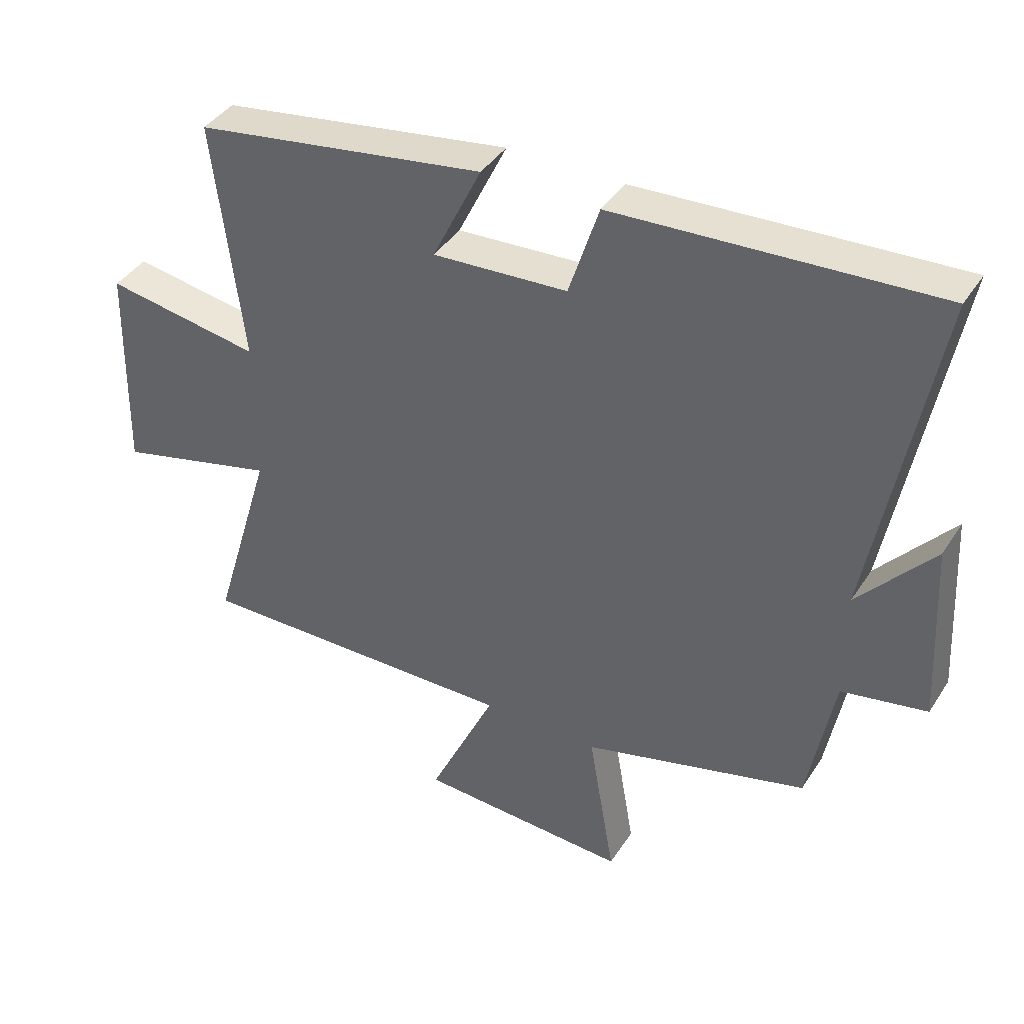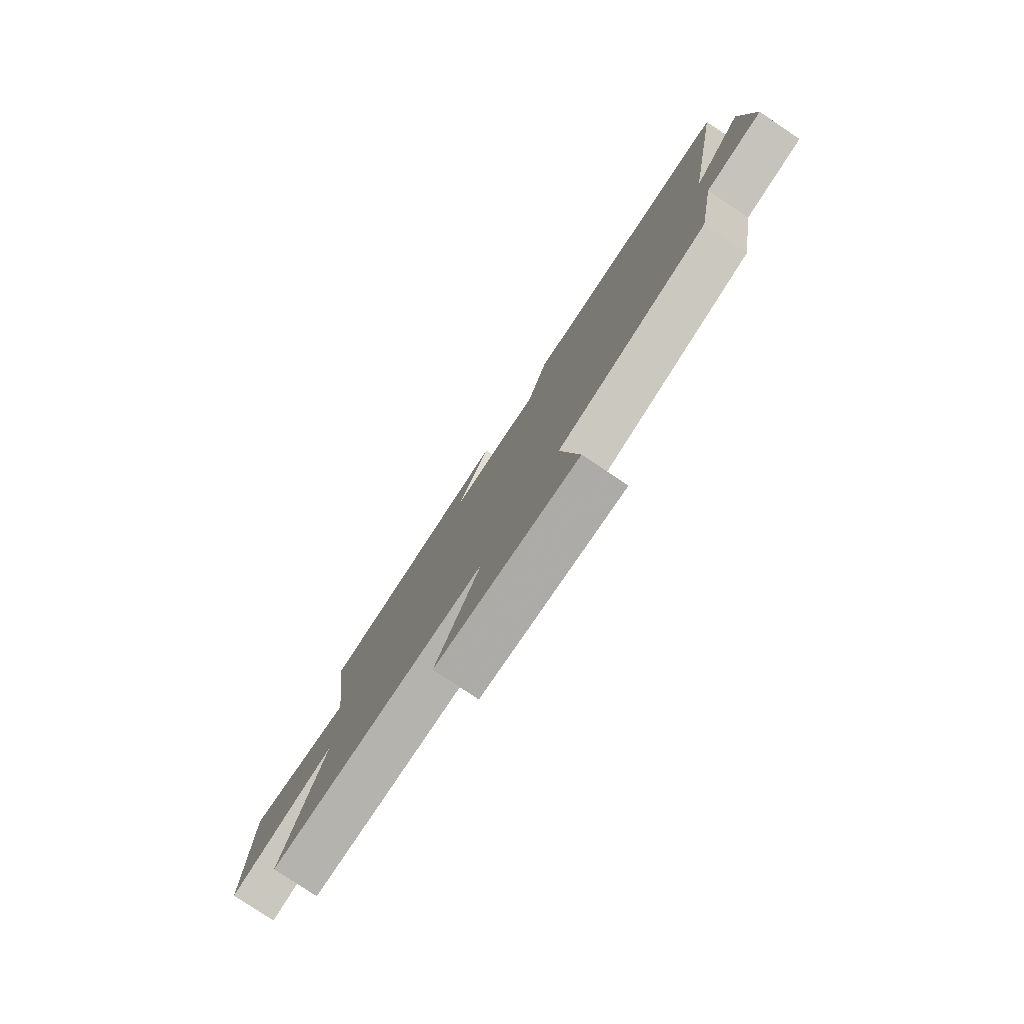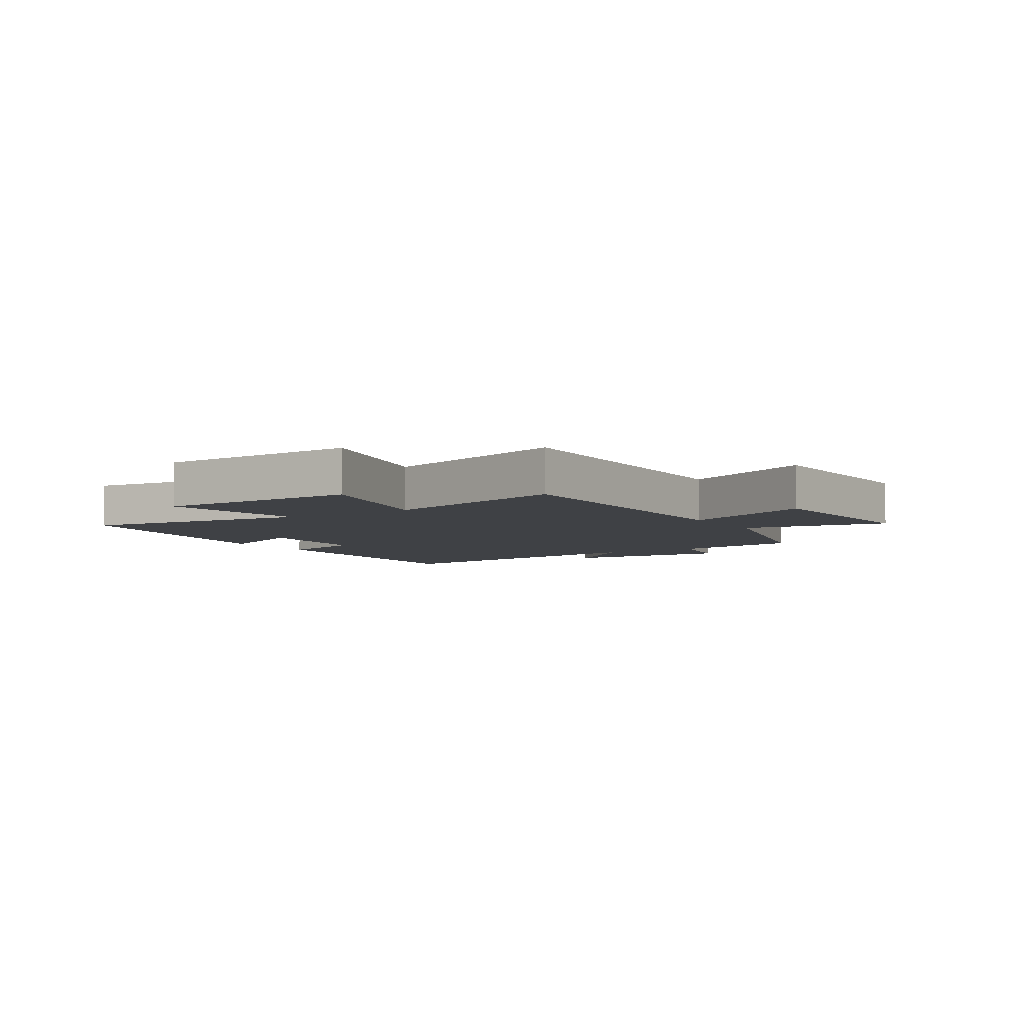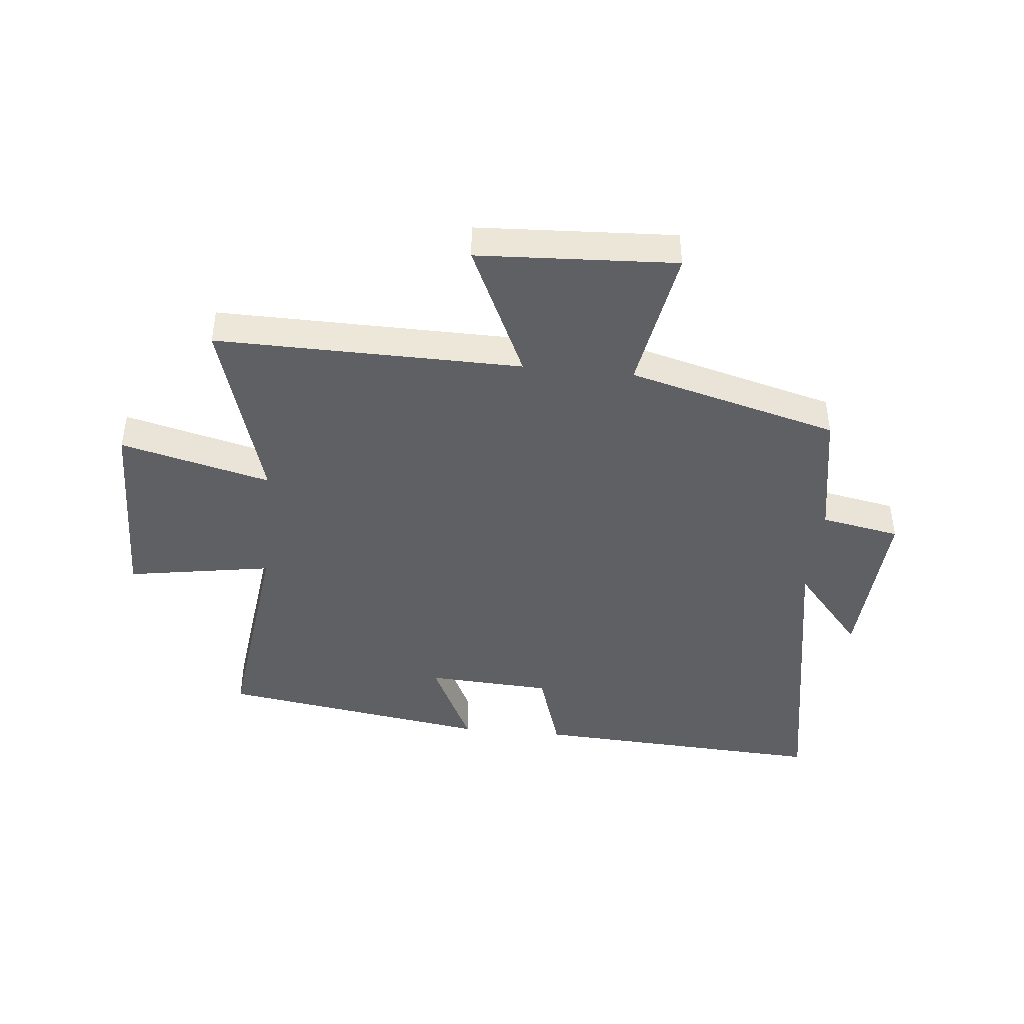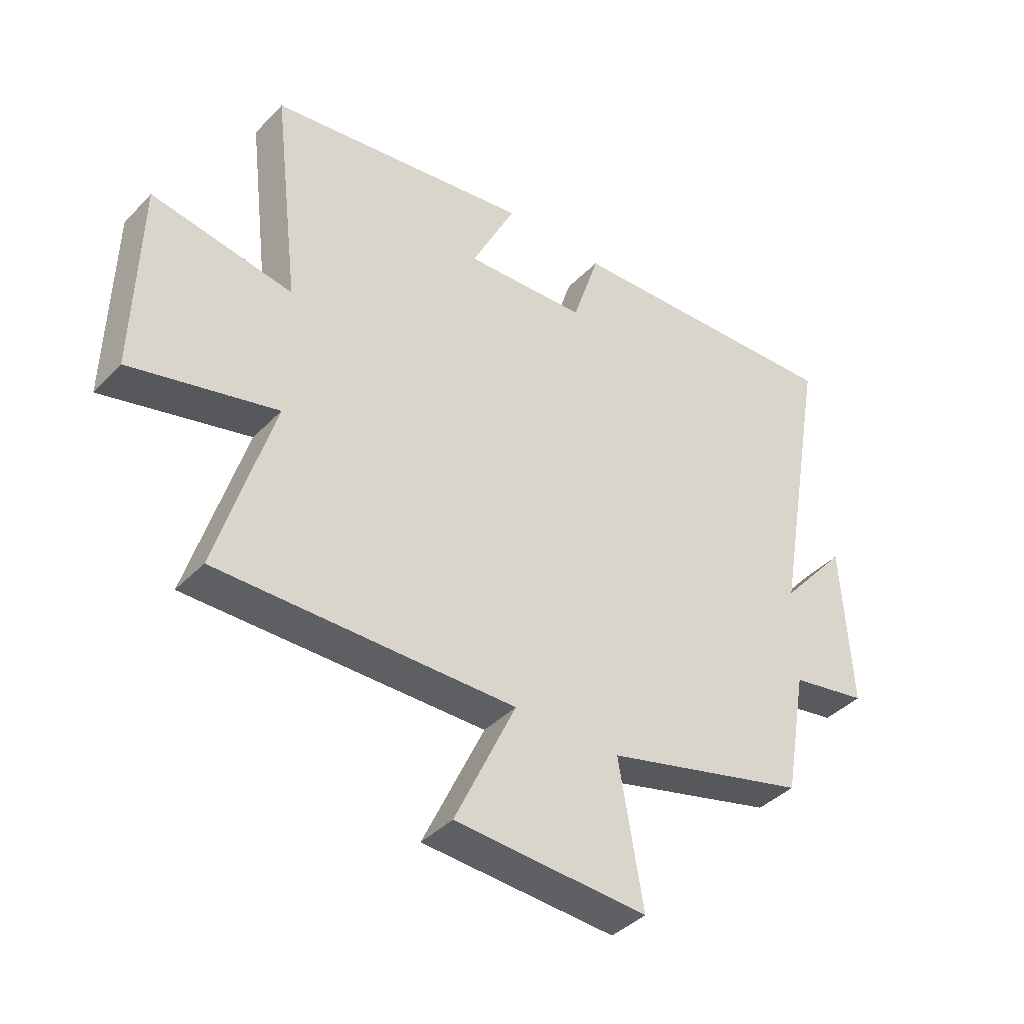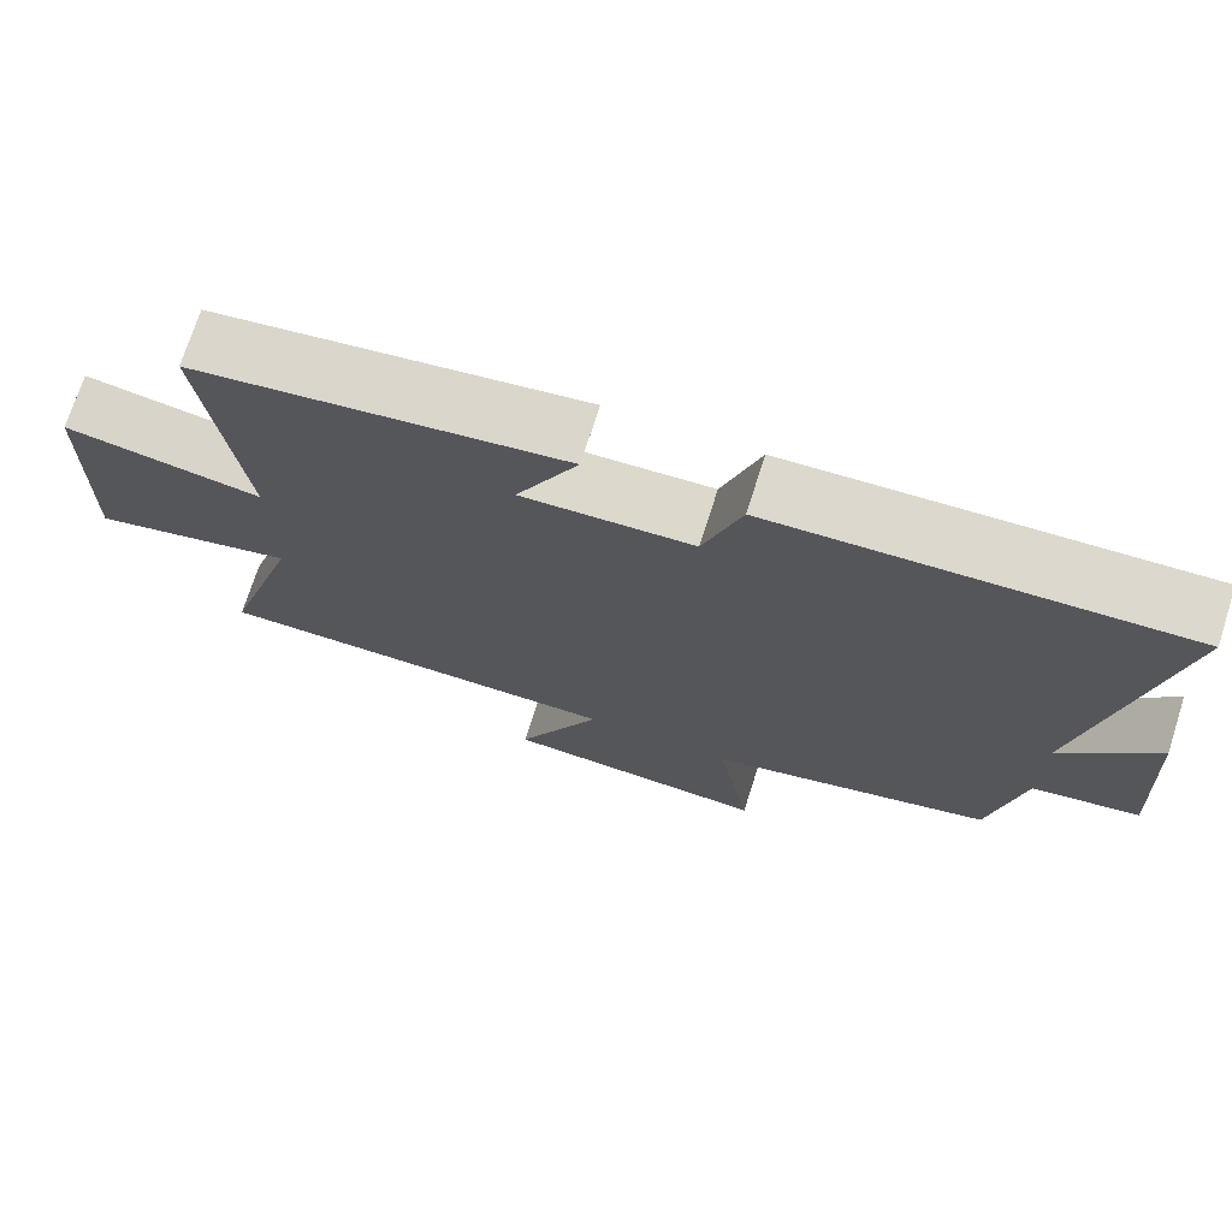
<metadata>
{"format":"obj","ext":"obj","renderer":"f3d","projection":"perspective","resolution":1024,"background":"white","views":[{"elev":40.3,"azim":-150.2,"up":"+Z"},{"elev":-79.4,"azim":-123.8,"up":"+Z"},{"elev":-5.3,"azim":122.2,"up":"+Y"},{"elev":-43.3,"azim":174.2,"up":"+Y"},{"elev":-40.3,"azim":141.0,"up":"+Z"},{"elev":72.6,"azim":-162.3,"up":"+Z"}]}
</metadata>
<code>
v 0.546 0.07 0.431
v 0.5 0.07 0.05
v 0.745 0.07 0.091
v 0.753 0.07 -0.247
v 0.5 0.07 -0.184
v 0.596 0.07 -0.506
v 0.081 0.07 -0.5
v 0.187 0.07 -0.728
v -0.147 0.07 -0.746
v -0.105 0.07 -0.5
v -0.46 0.07 -0.406
v -0.5 0.07 -0.184
v -0.634 0.07 -0.159
v -0.618 0.07 0.129
v -0.5 0.07 -0.008
v -0.596 0.07 0.526
v -0.094 0.07 0.5
v -0.047 0.07 0.353
v 0.165 0.07 0.341
v 0.088 0.07 0.5
v 0.546 0 0.431
v 0.5 0 0.05
v 0.745 0 0.091
v 0.753 0 -0.247
v 0.5 0 -0.184
v 0.596 0 -0.506
v 0.081 0 -0.5
v 0.187 0 -0.728
v -0.147 0 -0.746
v -0.105 0 -0.5
v -0.46 0 -0.406
v -0.5 0 -0.184
v -0.634 0 -0.159
v -0.618 0 0.129
v -0.5 0 -0.008
v -0.596 0 0.526
v -0.094 0 0.5
v -0.047 0 0.353
v 0.165 0 0.341
v 0.088 0 0.5
f 19 20 1 2
f 18 19 2
f 15 16 17 18
f 15 18 2
f 12 13 14 15
f 12 15 2
f 11 12 2
f 10 11 2
f 7 8 9 10
f 7 10 2 3
f 5 6 7
f 5 7 3
f 3 4 5
f 22 21 40 39
f 22 39 38
f 38 37 36 35
f 22 38 35
f 35 34 33 32
f 22 35 32
f 22 32 31
f 22 31 30
f 30 29 28 27
f 23 22 30 27
f 27 26 25
f 23 27 25
f 25 24 23
f 1 21 22 2
f 2 22 23 3
f 3 23 24 4
f 4 24 25 5
f 5 25 26 6
f 6 26 27 7
f 7 27 28 8
f 8 28 29 9
f 9 29 30 10
f 10 30 31 11
f 11 31 32 12
f 12 32 33 13
f 13 33 34 14
f 14 34 35 15
f 15 35 36 16
f 16 36 37 17
f 17 37 38 18
f 18 38 39 19
f 19 39 40 20
f 20 40 21 1

</code>
